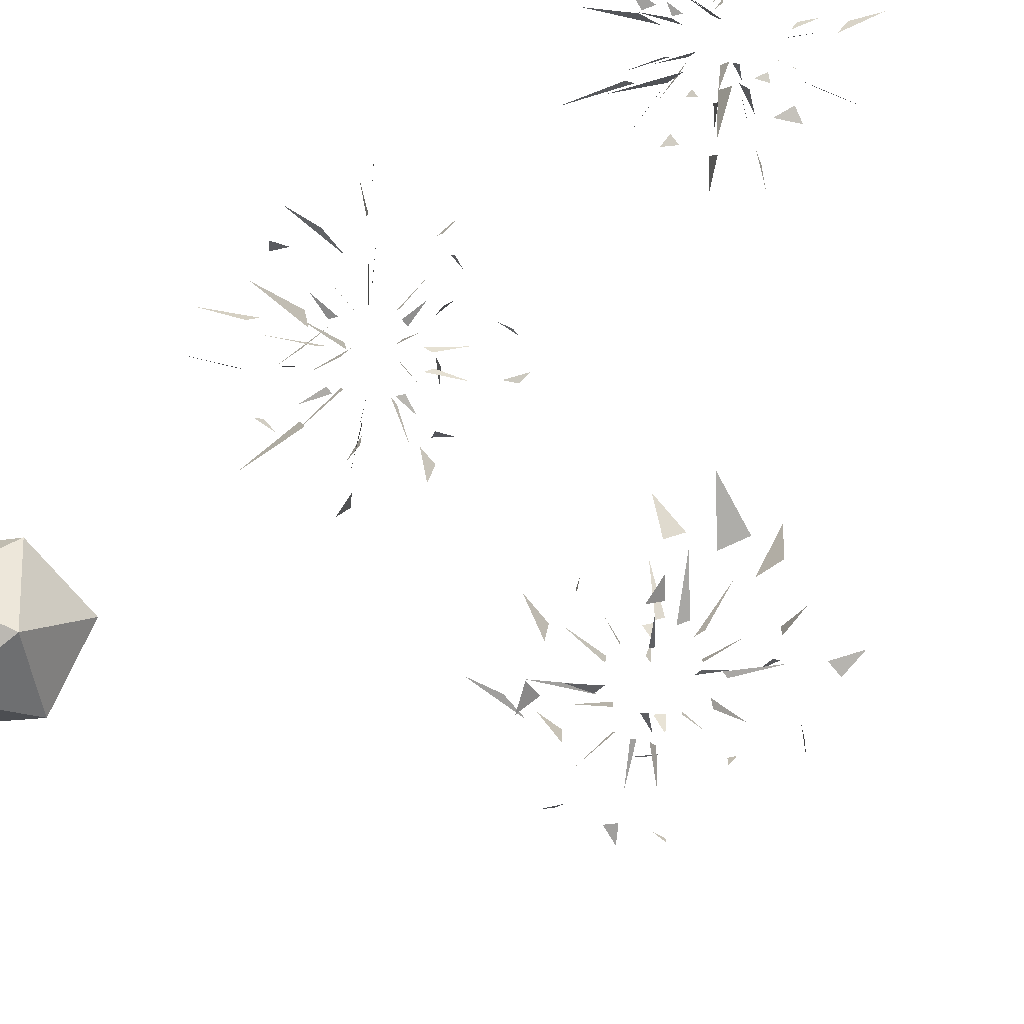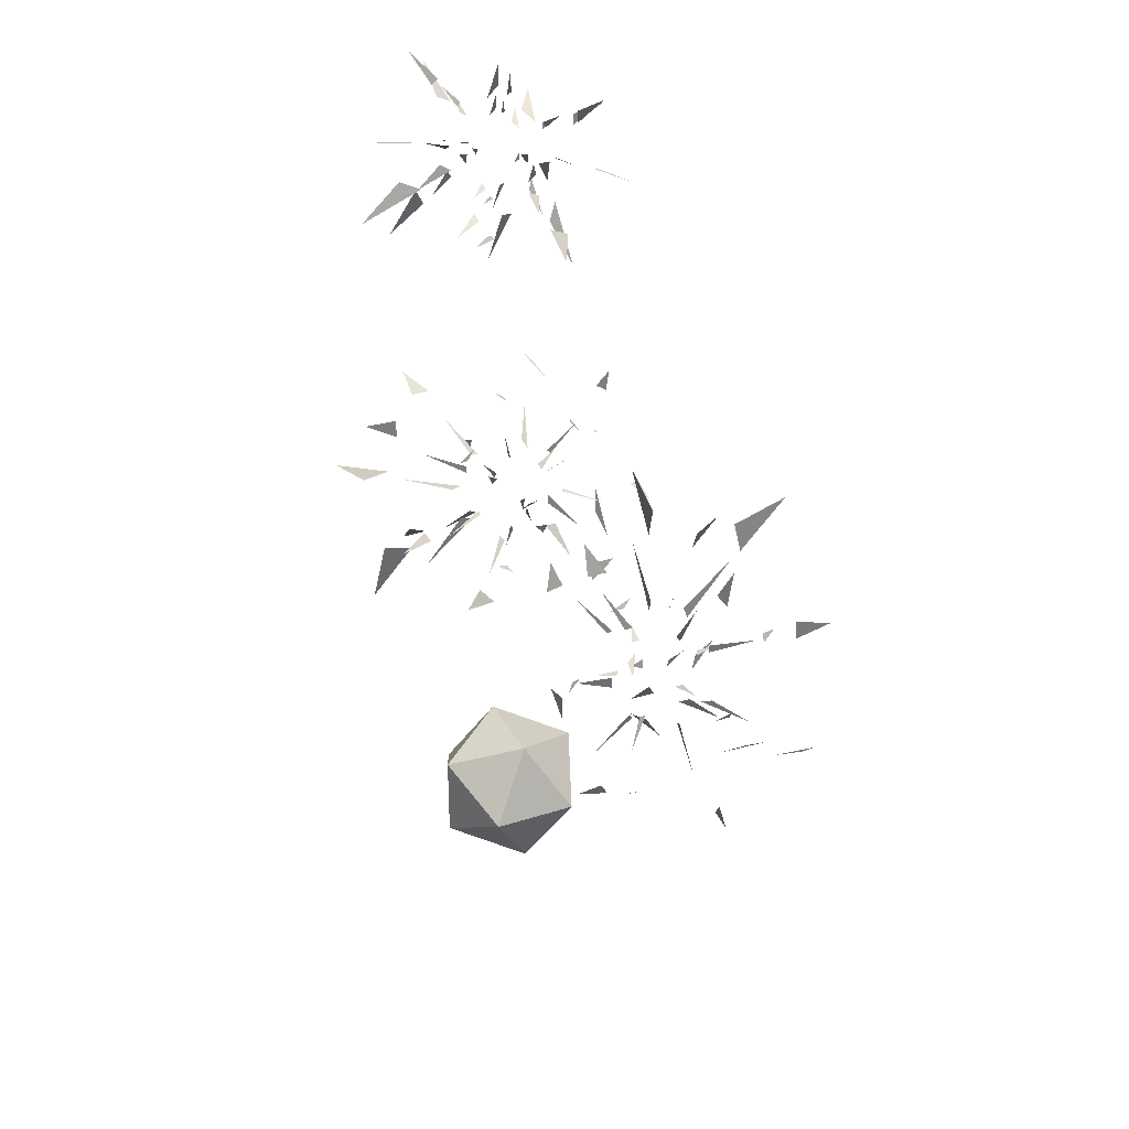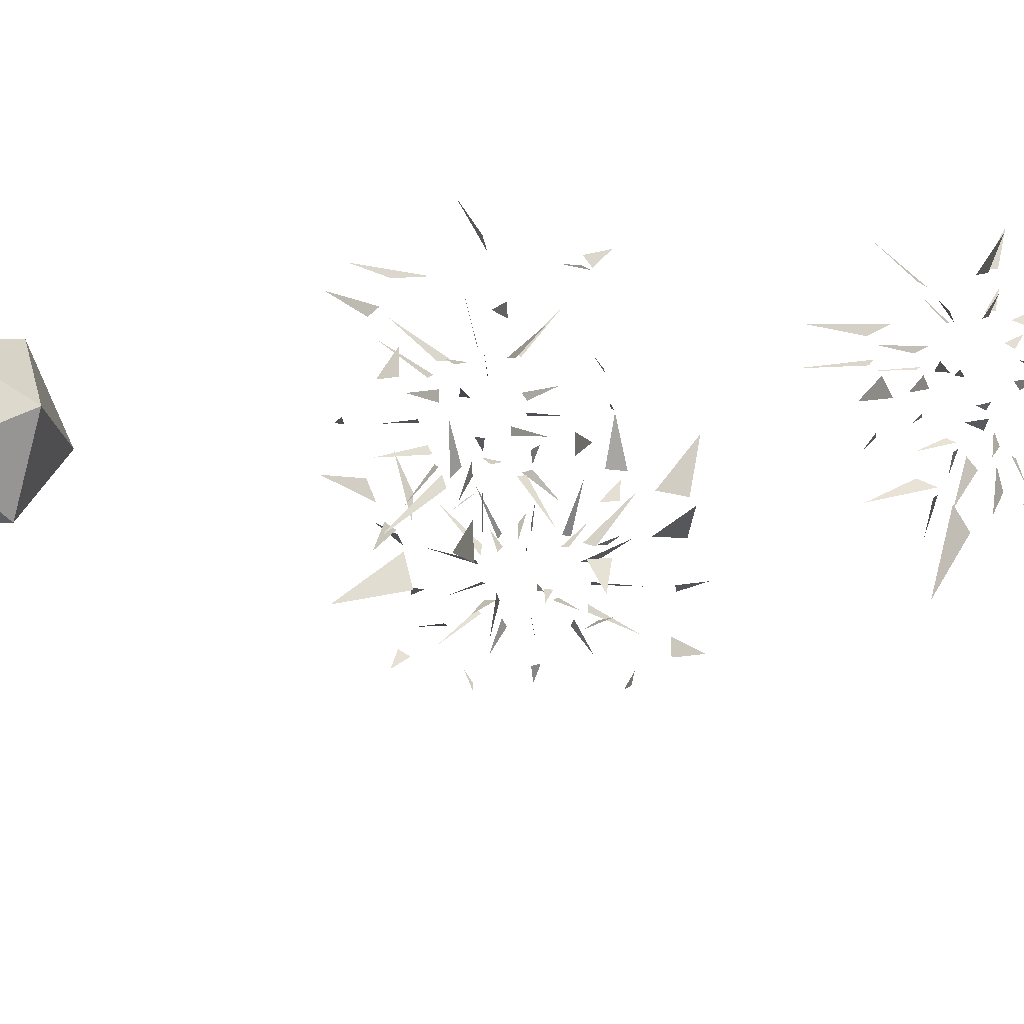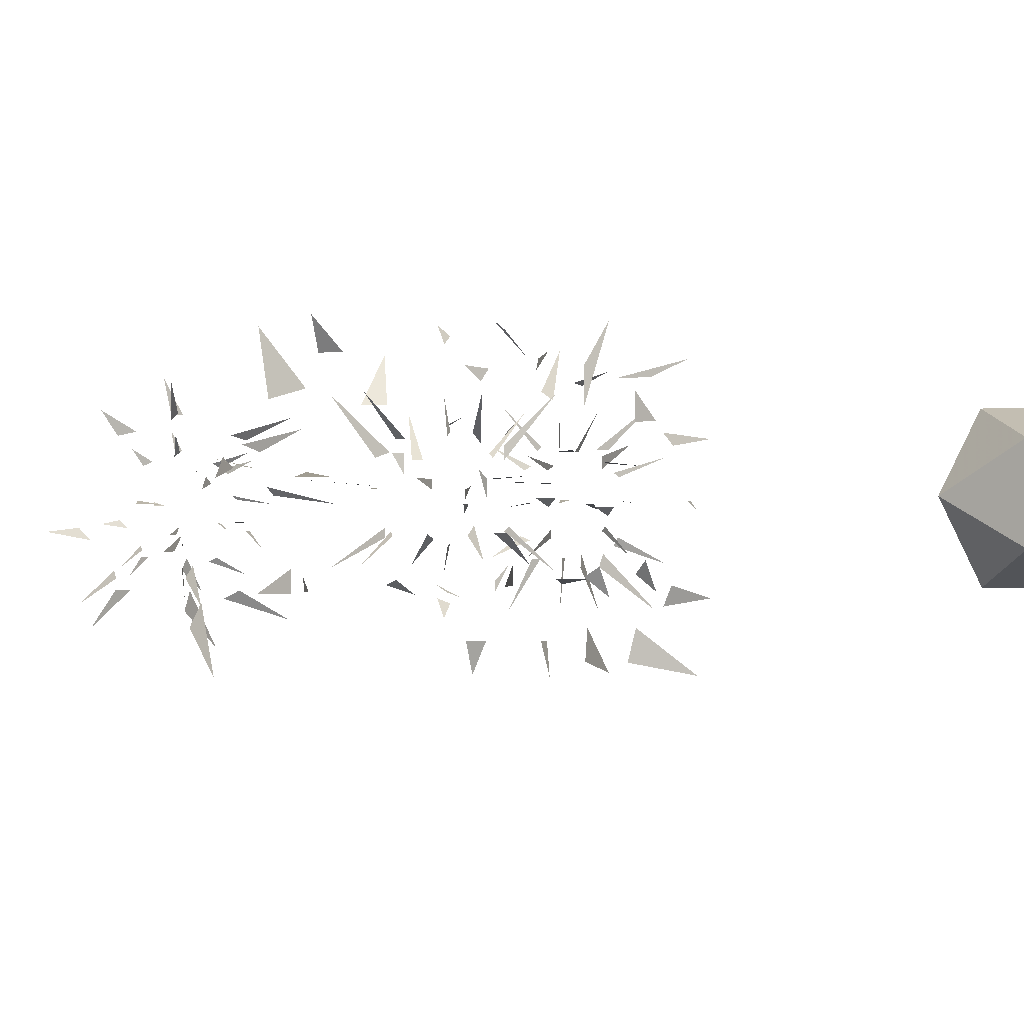
<metadata>
{"format":"obj","ext":"obj","renderer":"f3d","projection":"perspective","resolution":1024,"background":"white","views":[{"elev":-71.3,"azim":-50.5,"up":"+Y"},{"elev":31.4,"azim":65.6,"up":"+Z"},{"elev":-19.7,"azim":-83.1,"up":"+Y"},{"elev":-2.3,"azim":106.2,"up":"+Y"}]}
</metadata>
<code>
v 0.0625 -1.633 0.7109
v 0.0625 -1.609 0.7031
v 0.09375 -1.625 0.6797
v -0.1094 -1.695 0.8281
v -0.1094 -1.711 0.8359
v -0.1484 -1.711 0.8672
v 0.0625 -1.734 0.75
v 0.07812 -1.734 0.7422
v 0.09375 -1.766 0.7344
v -0.09375 -1.586 0.7891
v -0.1172 -1.594 0.7969
v -0.1484 -1.57 0.8125
v 0.03125 -1.703 0.875
v 0.03125 -1.688 0.8906
v 0.04688 -1.695 0.9219
v -0.04688 -1.641 0.6953
v -0.05469 -1.648 0.6875
v -0.07812 -1.656 0.625
v -0.04688 -1.758 0.7266
v -0.04688 -1.766 0.7422
v -0.07812 -1.789 0.6797
v 0.03125 -1.586 0.8438
v 0.02344 -1.578 0.8281
v 0.04688 -1.555 0.8594
v -0.01562 -1.594 0.7109
v -0.007812 -1.602 0.6875
v 0.007812 -1.578 0.6328
v -0.03906 -1.742 0.875
v -0.04688 -1.734 0.8828
v -0.04688 -1.773 0.9219
v -0.04688 -1.555 0.8125
v -0.04688 -1.555 0.7969
v -0.04688 -1.516 0.8203
v -0.007812 -1.773 0.7578
v -0.007812 -1.797 0.7734
v 0.007812 -1.852 0.7344
v 0.0625 -1.664 0.7812
v 0.07031 -1.656 0.8047
v 0.08594 -1.664 0.7969
v -0.09375 -1.68 0.7578
v -0.1016 -1.68 0.7422
v -0.125 -1.68 0.75
v 0.007812 -1.695 0.6953
v 0.02344 -1.695 0.6953
v 0.007812 -1.711 0.6797
v -0.03906 -1.641 0.8516
v -0.05469 -1.641 0.8438
v -0.04688 -1.641 0.875
v -0.0625 -1.578 0.7422
v -0.08594 -1.586 0.7344
v -0.125 -1.555 0.6953
v 0.03906 -1.758 0.8281
v 0.05469 -1.758 0.8359
v 0.07812 -1.797 0.8516
v 0.04688 -1.57 0.7734
v 0.03906 -1.562 0.7656
v 0.07812 -1.531 0.7578
v -0.07031 -1.758 0.7969
v -0.0625 -1.781 0.8047
v -0.125 -1.82 0.7891
v 0.08594 -1.609 -0.0625
v 0.08594 -1.586 -0.0625
v 0.1328 -1.57 -0.125
v -0.05469 -1.711 0.07031
v -0.05469 -1.727 0.07031
v -0.125 -1.758 0.1328
v 0.08594 -1.719 -0.0625
v 0.09375 -1.711 -0.07031
v 0.1328 -1.766 -0.125
v -0.04688 -1.594 0.0625
v -0.0625 -1.602 0.07812
v -0.1172 -1.57 0.1328
v 0.08594 -1.734 0.07031
v 0.09375 -1.727 0.08594
v 0.1406 -1.766 0.125
v -0.03125 -1.609 -0.05469
v -0.03906 -1.617 -0.0625
v -0.1094 -1.578 -0.1328
v -0.03125 -1.727 -0.0625
v -0.03125 -1.742 -0.05469
v -0.1094 -1.773 -0.1328
v 0.09375 -1.609 0.07812
v 0.07812 -1.602 0.07031
v 0.1328 -1.57 0.125
v 0.007812 -1.57 -0.03125
v 0.007812 -1.57 -0.05469
v 0.007812 -1.492 -0.1328
v 0.01562 -1.766 0.07031
v 0.01562 -1.766 0.08594
v 0.007812 -1.859 0.1328
v 0.007812 -1.57 0.07812
v 0.007812 -1.562 0.07031
v 0.007812 -1.492 0.1406
v 0.01562 -1.758 -0.04688
v 0.01562 -1.781 -0.03906
v 0.007812 -1.859 -0.1406
v 0.1016 -1.664 -0.007812
v 0.1094 -1.664 0.007812
v 0.1484 -1.672 0
v -0.0625 -1.664 0.007812
v -0.07031 -1.664 -0.007812
v -0.125 -1.672 0
v 0.01562 -1.664 -0.08594
v 0.03125 -1.664 -0.08594
v 0.007812 -1.672 -0.1406
v 0.02344 -1.664 0.08594
v 0.007812 -1.664 0.08594
v 0.007812 -1.672 0.1406
v -0.02344 -1.57 0.01562
v -0.04688 -1.57 0.01562
v -0.125 -1.492 0
v 0.07812 -1.766 0.007812
v 0.09375 -1.766 0.007812
v 0.1406 -1.859 0
v 0.08594 -1.57 0.01562
v 0.07812 -1.562 0.01562
v 0.1484 -1.492 0
v -0.03906 -1.758 0.007812
v -0.03125 -1.781 0.007812
v -0.1328 -1.859 0
v -0.1094 -1.664 -0.6562
v 0.07812 -1.664 -0.6562
v -0.01562 -1.508 -0.7188
v -0.1719 -1.57 -0.8125
v -0.1719 -1.758 -0.8125
v -0.01562 -1.82 -0.7188
v 0.1406 -1.758 -0.8125
v 0.1406 -1.57 -0.8125
v -0.01562 -1.508 -0.9062
v -0.1094 -1.664 -0.9688
v -0.01562 -1.82 -0.9062
v 0.07812 -1.664 -0.9688
v -0.07031 -1.664 -0.7109
v 0.03906 -1.664 -0.7109
v -0.01562 -1.57 -0.75
v -0.1094 -1.609 -0.8047
v -0.1094 -1.719 -0.8047
v -0.01562 -1.758 -0.75
v 0.07812 -1.719 -0.8047
v 0.07812 -1.609 -0.8047
v -0.01562 -1.57 -0.8594
v -0.07031 -1.664 -0.8984
v -0.01562 -1.758 -0.8594
v 0.03906 -1.664 -0.8984
v -0.03906 -1.664 -0.7578
v 0.007812 -1.664 -0.7578
v -0.01562 -1.625 -0.7734
v -0.05469 -1.641 -0.7969
v -0.05469 -1.688 -0.7969
v -0.01562 -1.703 -0.7734
v 0.02344 -1.688 -0.7969
v 0.02344 -1.641 -0.7969
v -0.01562 -1.625 -0.8203
v -0.03906 -1.664 -0.8359
v -0.01562 -1.703 -0.8203
v 0.007812 -1.664 -0.8359
v 0.1562 -1.531 -0.1406
v 0.1562 -1.477 -0.1406
v 0.1641 -1.531 -0.1797
v -0.1797 -1.773 0.1797
v -0.1797 -1.812 0.1797
v -0.2344 -1.812 0.2109
v 0.1562 -1.797 -0.1406
v 0.1797 -1.773 -0.1641
v 0.1641 -1.828 -0.1797
v -0.1641 -1.492 0.1562
v -0.2031 -1.516 0.1953
v -0.2188 -1.531 0.2109
v 0.1562 -1.836 0.1797
v 0.1797 -1.812 0.2188
v 0.1797 -1.828 0.1953
v -0.125 -1.531 -0.125
v -0.1406 -1.555 -0.1406
v -0.2109 -1.539 -0.1953
v -0.125 -1.812 -0.1406
v -0.125 -1.852 -0.125
v -0.2109 -1.836 -0.1953
v 0.1797 -1.531 0.1953
v 0.1406 -1.516 0.1797
v 0.1641 -1.531 0.1953
v -0.02344 -1.438 -0.0625
v -0.02344 -1.438 -0.125
v -0.02344 -1.406 -0.1953
v -0.007812 -1.914 0.1797
v -0.007812 -1.914 0.2188
v -0.02344 -1.977 0.2109
v -0.02344 -1.438 0.1953
v -0.02344 -1.414 0.1797
v -0.02344 -1.406 0.2266
v -0.007812 -1.891 -0.1016
v -0.007812 -1.953 -0.08594
v -0.02344 -1.977 -0.2109
v 0.1953 -1.664 -0.007812
v 0.2188 -1.664 0.02344
v 0.1875 -1.68 0.007812
v -0.2031 -1.664 0.02344
v -0.2188 -1.664 -0.007812
v -0.2344 -1.68 0.007812
v -0.007812 -1.664 -0.2031
v 0.02344 -1.664 -0.2031
v -0.02344 -1.68 -0.2109
v 0.007812 -1.664 0.2188
v -0.02344 -1.664 0.2188
v -0.02344 -1.68 0.2266
v -0.1016 -1.438 0.03906
v -0.1641 -1.438 0.03906
v -0.2344 -1.406 0.007812
v 0.1406 -1.914 0.02344
v 0.1797 -1.914 0.02344
v 0.1797 -1.977 0.007812
v 0.1562 -1.438 0.03906
v 0.1406 -1.414 0.03906
v 0.1875 -1.406 0.007812
v -0.1406 -1.891 0.02344
v -0.125 -1.953 0.02344
v -0.2422 -1.977 0.007812
v 0.1328 -1.617 0.6562
v 0.1328 -1.578 0.6406
v 0.1797 -1.602 0.6016
v -0.1562 -1.711 0.8438
v -0.1562 -1.742 0.8594
v -0.2266 -1.742 0.9141
v 0.1328 -1.781 0.7188
v 0.1562 -1.781 0.7109
v 0.1797 -1.836 0.6953
v -0.1328 -1.531 0.7812
v -0.1719 -1.547 0.7969
v -0.2266 -1.508 0.8203
v 0.07812 -1.727 0.9297
v 0.07812 -1.703 0.9531
v 0.1016 -1.711 1.008
v -0.04688 -1.625 0.625
v -0.0625 -1.641 0.6172
v -0.1016 -1.656 0.5078
v -0.04688 -1.82 0.6797
v -0.04688 -1.836 0.7109
v -0.1016 -1.875 0.6016
v 0.07812 -1.531 0.875
v 0.0625 -1.523 0.8438
v 0.1016 -1.484 0.8984
v 0 -1.547 0.6562
v 0.007812 -1.562 0.6172
v 0.03906 -1.523 0.5234
v -0.03906 -1.797 0.9297
v -0.04688 -1.781 0.9375
v -0.04688 -1.844 1.008
v -0.04688 -1.484 0.8203
v -0.04688 -1.484 0.7969
v -0.04688 -1.414 0.8359
v 0.007812 -1.844 0.7344
v 0.007812 -1.891 0.7578
v 0.03906 -1.984 0.6953
v 0.1328 -1.664 0.7656
v 0.1406 -1.656 0.8047
v 0.1719 -1.664 0.7969
v -0.1328 -1.688 0.7344
v -0.1406 -1.688 0.7109
v -0.1797 -1.688 0.7188
v 0.03906 -1.711 0.625
v 0.0625 -1.711 0.625
v 0.03906 -1.742 0.6016
v -0.03906 -1.625 0.8906
v -0.0625 -1.625 0.875
v -0.04688 -1.625 0.9297
v -0.07812 -1.523 0.7109
v -0.1172 -1.531 0.6953
v -0.1797 -1.484 0.625
v 0.08594 -1.82 0.8438
v 0.1172 -1.82 0.8594
v 0.1562 -1.891 0.8906
v 0.1016 -1.508 0.7578
v 0.08594 -1.492 0.75
v 0.1562 -1.438 0.7344
v -0.08594 -1.82 0.7969
v -0.07812 -1.859 0.8047
v -0.1797 -1.93 0.7812
v 0.7031 -1.742 -0.04688
v 0.7031 -1.742 -0.07031
v 0.6406 -1.789 -0.08594
v 0.8359 -1.602 0.05469
v 0.8359 -1.602 0.07031
v 0.8984 -1.531 0.1016
v 0.7031 -1.742 0.0625
v 0.6953 -1.75 0.05469
v 0.6406 -1.789 0.1094
v 0.8281 -1.609 -0.0625
v 0.8438 -1.594 -0.05469
v 0.8984 -1.539 -0.08594
v 0.8359 -1.742 0.07812
v 0.8516 -1.75 0.07031
v 0.8906 -1.797 0.1094
v 0.7109 -1.625 -0.04688
v 0.7031 -1.617 -0.03906
v 0.6328 -1.547 -0.07812
v 0.7031 -1.625 0.07031
v 0.7109 -1.625 0.08594
v 0.6328 -1.547 0.1172
v 0.8438 -1.75 -0.04688
v 0.8359 -1.734 -0.05469
v 0.8906 -1.789 -0.08594
v 0.7344 -1.664 -0.08594
v 0.7109 -1.664 -0.08594
v 0.6328 -1.664 -0.1641
v 0.8359 -1.672 0.1094
v 0.8516 -1.672 0.1094
v 0.8984 -1.664 0.2031
v 0.8438 -1.664 -0.08594
v 0.8359 -1.664 -0.09375
v 0.9062 -1.664 -0.1641
v 0.7188 -1.672 0.1016
v 0.7266 -1.672 0.125
v 0.625 -1.664 0.2031
v 0.7578 -1.758 0.007812
v 0.7734 -1.766 0.007812
v 0.7656 -1.805 0.01562
v 0.7734 -1.594 0.007812
v 0.7578 -1.586 0.007812
v 0.7656 -1.531 0.01562
v 0.6797 -1.672 0.007812
v 0.6797 -1.688 0.007812
v 0.625 -1.664 0.01562
v 0.8516 -1.68 0.007812
v 0.8516 -1.664 0.007812
v 0.9062 -1.664 0.01562
v 0.7812 -1.633 -0.08594
v 0.7812 -1.609 -0.08594
v 0.7656 -1.531 -0.1641
v 0.7734 -1.734 0.1094
v 0.7734 -1.75 0.1094
v 0.7656 -1.797 0.2031
v 0.7812 -1.742 -0.08594
v 0.7812 -1.734 -0.09375
v 0.7656 -1.805 -0.1641
v 0.7734 -1.617 0.1016
v 0.7734 -1.625 0.125
v 0.7656 -1.523 0.2031
v 0.625 -1.812 -0.125
v 0.625 -1.812 -0.1797
v 0.5859 -1.82 -0.125
v 0.9453 -1.477 0.1172
v 0.9453 -1.477 0.1562
v 0.9766 -1.422 0.1562
v 0.625 -1.812 0.1406
v 0.6016 -1.836 0.1172
v 0.5859 -1.82 0.1719
v 0.9219 -1.492 -0.1641
v 0.9609 -1.453 -0.1406
v 0.9766 -1.438 -0.125
v 0.9453 -1.812 0.1797
v 0.9844 -1.836 0.1562
v 0.9609 -1.836 0.1719
v 0.6406 -1.531 -0.125
v 0.625 -1.516 -0.1016
v 0.5703 -1.445 -0.1172
v 0.625 -1.531 0.1562
v 0.6406 -1.531 0.1953
v 0.5703 -1.445 0.1797
v 0.9609 -1.836 -0.125
v 0.9453 -1.797 -0.1406
v 0.9609 -1.82 -0.125
v 0.7031 -1.633 -0.2188
v 0.6406 -1.633 -0.2188
v 0.5703 -1.633 -0.25
v 0.9453 -1.648 0.2578
v 0.9844 -1.648 0.2578
v 0.9766 -1.633 0.3203
v 0.9609 -1.633 -0.2188
v 0.9453 -1.633 -0.2422
v 0.9922 -1.633 -0.25
v 0.6641 -1.648 0.2344
v 0.6797 -1.648 0.2969
v 0.5547 -1.633 0.3203
v 0.7578 -1.852 0.007812
v 0.7891 -1.875 0.007812
v 0.7734 -1.844 0.02344
v 0.7891 -1.453 0.007812
v 0.7578 -1.438 0.007812
v 0.7734 -1.422 0.02344
v 0.5625 -1.648 0.007812
v 0.5625 -1.68 0.007812
v 0.5547 -1.633 0.02344
v 0.9844 -1.664 0.007812
v 0.9844 -1.633 0.007812
v 0.9922 -1.633 0.02344
v 0.8047 -1.555 -0.2188
v 0.8047 -1.492 -0.2188
v 0.7734 -1.422 -0.25
v 0.7891 -1.797 0.2578
v 0.7891 -1.836 0.2578
v 0.7734 -1.836 0.3203
v 0.8047 -1.812 -0.2188
v 0.8047 -1.797 -0.2422
v 0.7734 -1.844 -0.25
v 0.7891 -1.516 0.2344
v 0.7891 -1.531 0.2969
v 0.7734 -1.414 0.3203
f 1 2 3
f 1 3 2
f 4 5 6
f 4 6 5
f 7 8 9
f 7 9 8
f 10 11 12
f 10 12 11
f 13 14 15
f 13 15 14
f 16 17 18
f 16 18 17
f 19 20 21
f 19 21 20
f 22 23 24
f 22 24 23
f 25 26 27
f 25 27 26
f 28 29 30
f 28 30 29
f 31 32 33
f 31 33 32
f 34 35 36
f 34 36 35
f 37 38 39
f 37 39 38
f 40 41 42
f 40 42 41
f 43 44 45
f 43 45 44
f 46 47 48
f 46 48 47
f 49 50 51
f 49 51 50
f 52 53 54
f 52 54 53
f 55 56 57
f 55 57 56
f 58 59 60
f 58 60 59
f 217 218 219
f 217 219 218
f 220 221 222
f 220 222 221
f 223 224 225
f 223 225 224
f 226 227 228
f 226 228 227
f 229 230 231
f 229 231 230
f 232 233 234
f 232 234 233
f 235 236 237
f 235 237 236
f 238 239 240
f 238 240 239
f 241 242 243
f 241 243 242
f 244 245 246
f 244 246 245
f 247 248 249
f 247 249 248
f 250 251 252
f 250 252 251
f 253 254 255
f 253 255 254
f 256 257 258
f 256 258 257
f 259 260 261
f 259 261 260
f 262 263 264
f 262 264 263
f 265 266 267
f 265 267 266
f 268 269 270
f 268 270 269
f 271 272 273
f 271 273 272
f 274 275 276
f 274 276 275
f 61 62 63
f 61 63 62
f 64 65 66
f 64 66 65
f 67 68 69
f 67 69 68
f 70 71 72
f 70 72 71
f 73 74 75
f 73 75 74
f 76 77 78
f 76 78 77
f 79 80 81
f 79 81 80
f 82 83 84
f 82 84 83
f 85 86 87
f 85 87 86
f 88 89 90
f 88 90 89
f 91 92 93
f 91 93 92
f 94 95 96
f 94 96 95
f 97 98 99
f 97 99 98
f 100 101 102
f 100 102 101
f 103 104 105
f 103 105 104
f 106 107 108
f 106 108 107
f 109 110 111
f 109 111 110
f 112 113 114
f 112 114 113
f 115 116 117
f 115 117 116
f 118 119 120
f 118 120 119
f 157 158 159
f 157 159 158
f 160 161 162
f 160 162 161
f 163 164 165
f 163 165 164
f 166 167 168
f 166 168 167
f 169 170 171
f 169 171 170
f 172 173 174
f 172 174 173
f 175 176 177
f 175 177 176
f 178 179 180
f 178 180 179
f 181 182 183
f 181 183 182
f 184 185 186
f 184 186 185
f 187 188 189
f 187 189 188
f 190 191 192
f 190 192 191
f 193 194 195
f 193 195 194
f 196 197 198
f 196 198 197
f 199 200 201
f 199 201 200
f 202 203 204
f 202 204 203
f 205 206 207
f 205 207 206
f 208 209 210
f 208 210 209
f 211 212 213
f 211 213 212
f 214 215 216
f 214 216 215
f 121 122 123
f 121 123 124
f 121 124 125
f 121 125 126
f 121 126 122
f 122 126 127
f 122 127 128
f 122 128 123
f 123 128 129
f 123 129 124
f 124 129 130
f 124 130 125
f 125 130 131
f 125 131 126
f 126 131 127
f 127 131 132
f 127 132 128
f 128 132 129
f 129 132 130
f 130 132 131
f 133 134 135
f 133 135 136
f 133 136 137
f 133 137 138
f 133 138 134
f 134 138 139
f 134 139 140
f 134 140 135
f 135 140 141
f 135 141 136
f 136 141 142
f 136 142 137
f 137 142 143
f 137 143 138
f 138 143 139
f 139 143 144
f 139 144 140
f 140 144 141
f 141 144 142
f 142 144 143
f 145 146 147
f 145 147 148
f 145 148 149
f 145 149 150
f 145 150 146
f 146 150 151
f 146 151 152
f 146 152 147
f 147 152 153
f 147 153 148
f 148 153 154
f 148 154 149
f 149 154 155
f 149 155 150
f 150 155 151
f 151 155 156
f 151 156 152
f 152 156 153
f 153 156 154
f 154 156 155
f 277 278 279
f 277 279 278
f 280 281 282
f 280 282 281
f 283 284 285
f 283 285 284
f 286 287 288
f 286 288 287
f 289 290 291
f 289 291 290
f 292 293 294
f 292 294 293
f 295 296 297
f 295 297 296
f 298 299 300
f 298 300 299
f 301 302 303
f 301 303 302
f 304 305 306
f 304 306 305
f 307 308 309
f 307 309 308
f 310 311 312
f 310 312 311
f 313 314 315
f 313 315 314
f 316 317 318
f 316 318 317
f 319 320 321
f 319 321 320
f 322 323 324
f 322 324 323
f 325 326 327
f 325 327 326
f 328 329 330
f 328 330 329
f 331 332 333
f 331 333 332
f 334 335 336
f 334 336 335
f 337 338 339
f 337 339 338
f 340 341 342
f 340 342 341
f 343 344 345
f 343 345 344
f 346 347 348
f 346 348 347
f 349 350 351
f 349 351 350
f 352 353 354
f 352 354 353
f 355 356 357
f 355 357 356
f 358 359 360
f 358 360 359
f 361 362 363
f 361 363 362
f 364 365 366
f 364 366 365
f 367 368 369
f 367 369 368
f 370 371 372
f 370 372 371
f 373 374 375
f 373 375 374
f 376 377 378
f 376 378 377
f 379 380 381
f 379 381 380
f 382 383 384
f 382 384 383
f 385 386 387
f 385 387 386
f 388 389 390
f 388 390 389
f 391 392 393
f 391 393 392
f 394 395 396
f 394 396 395

</code>
